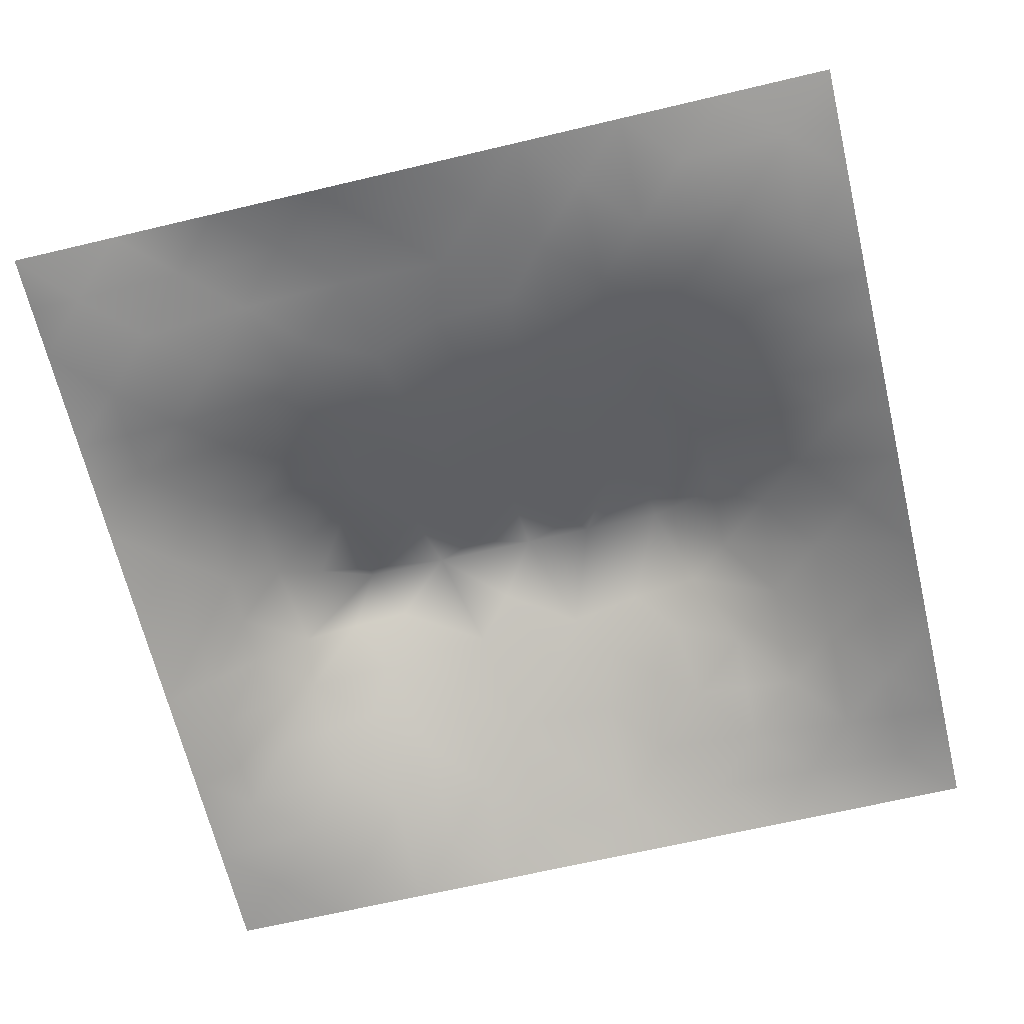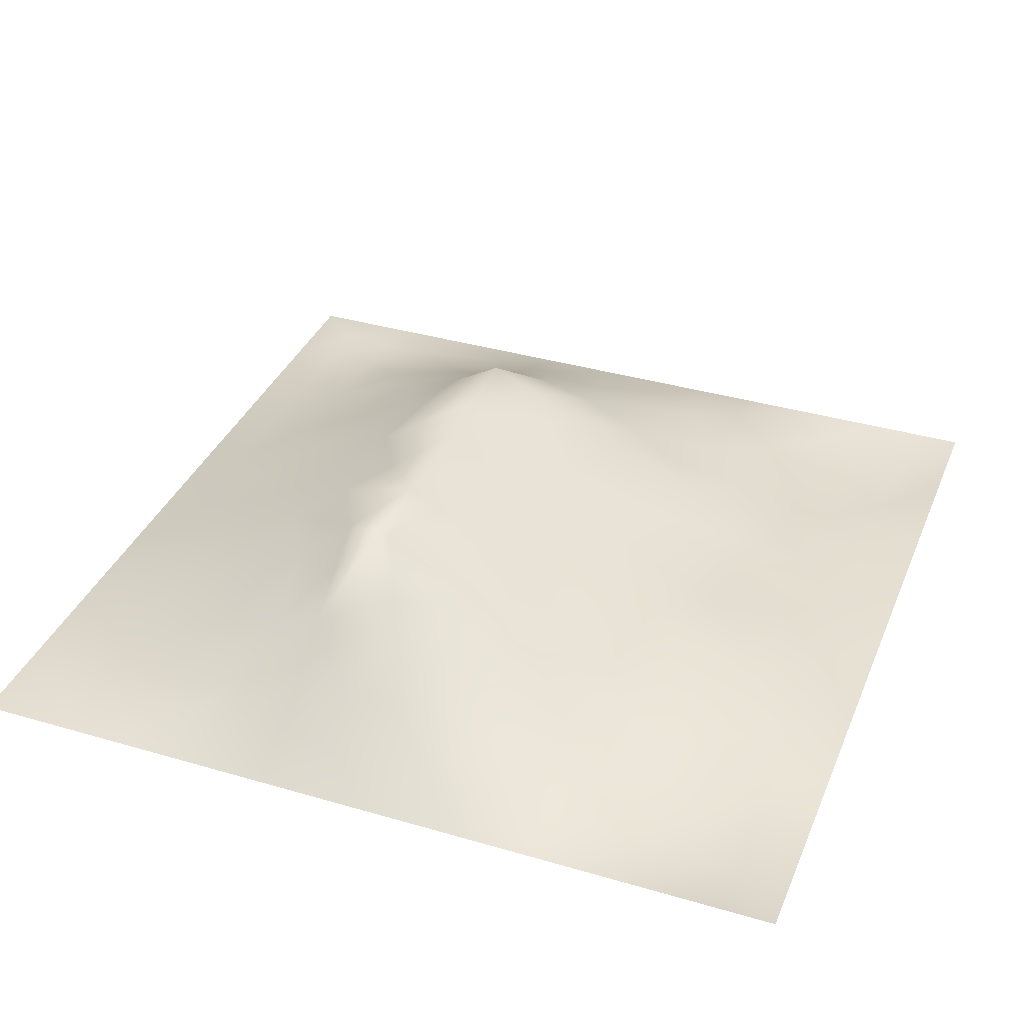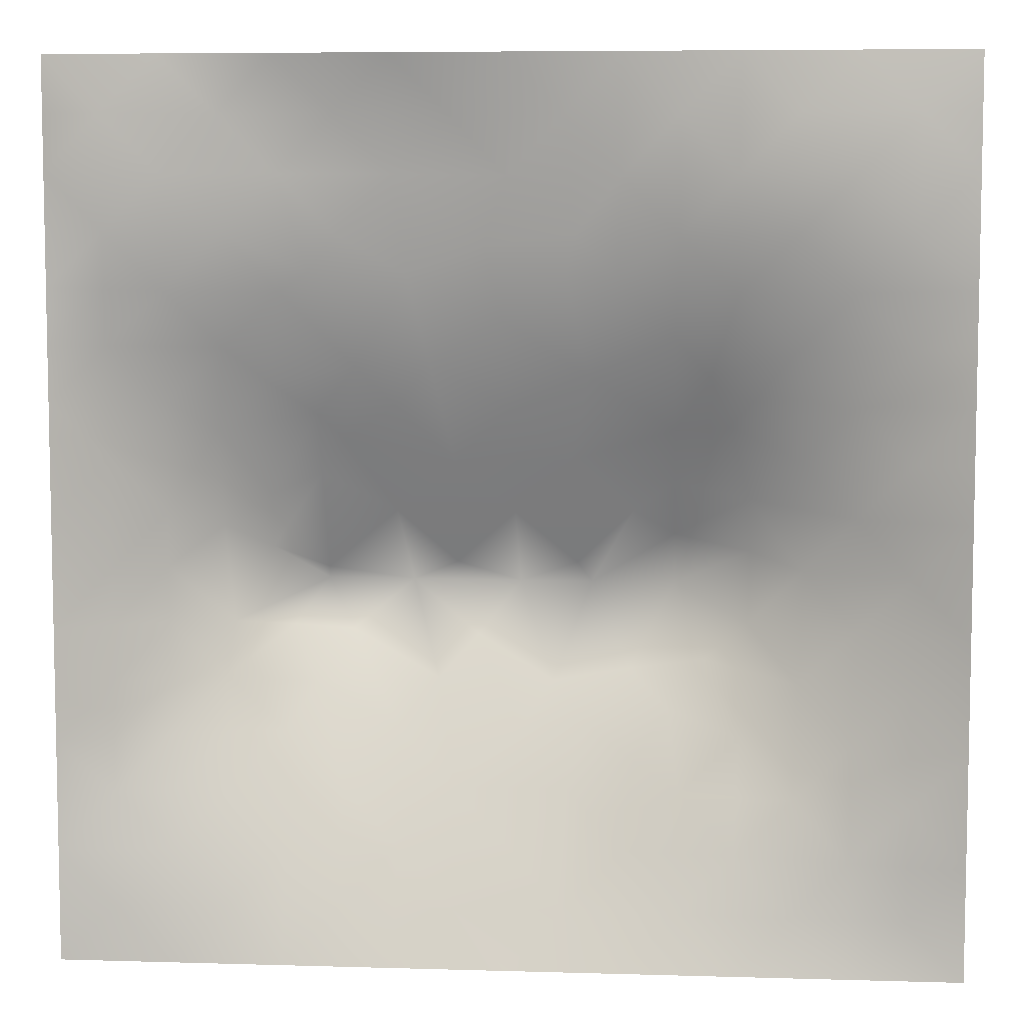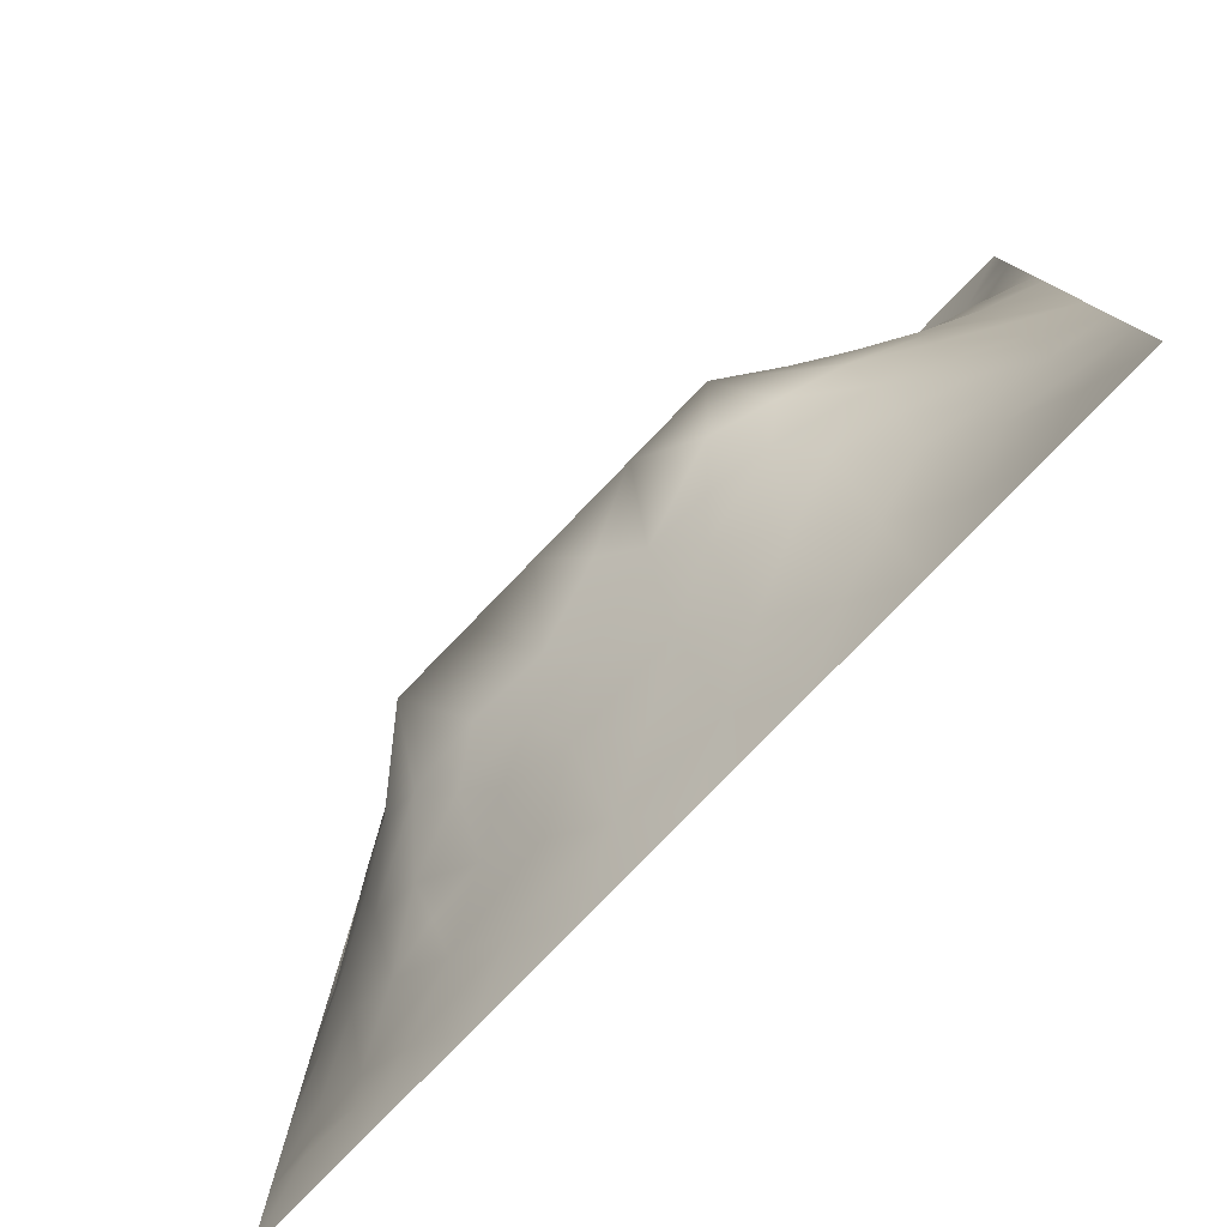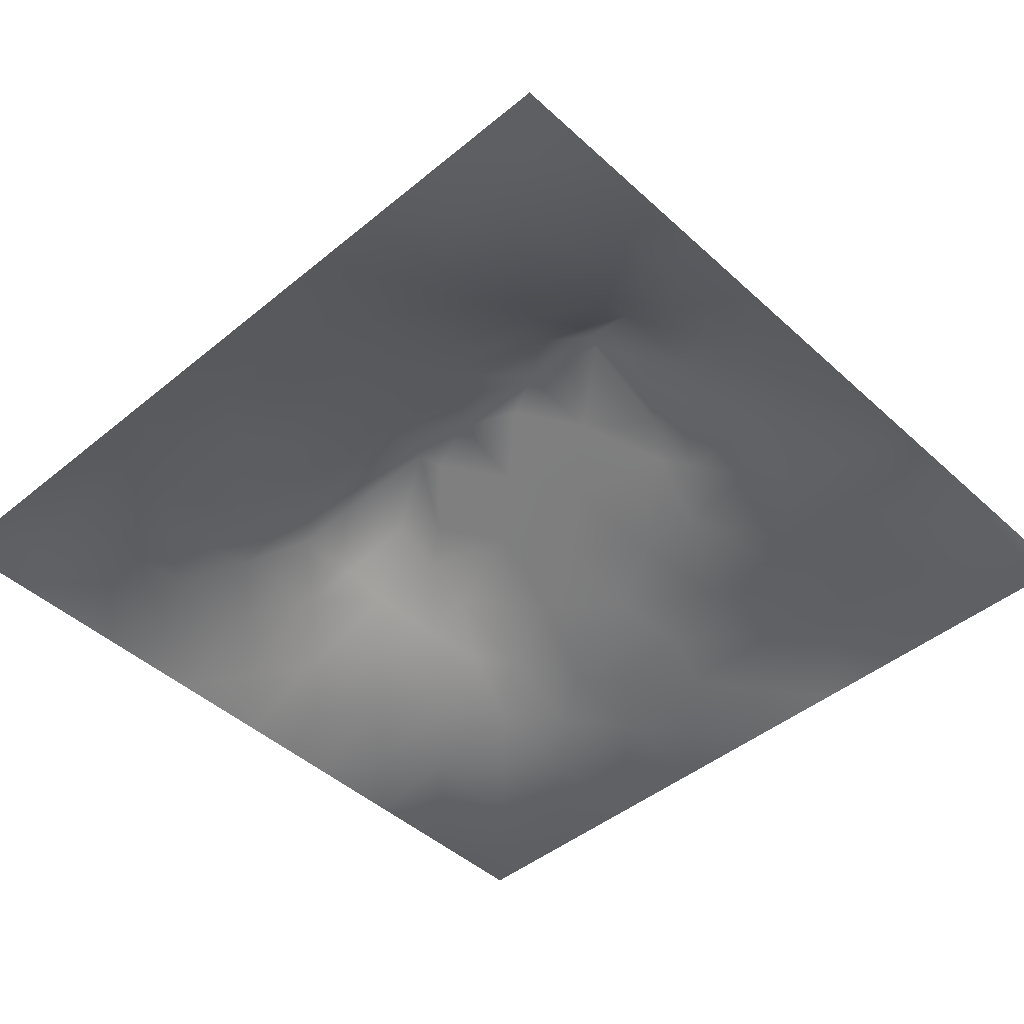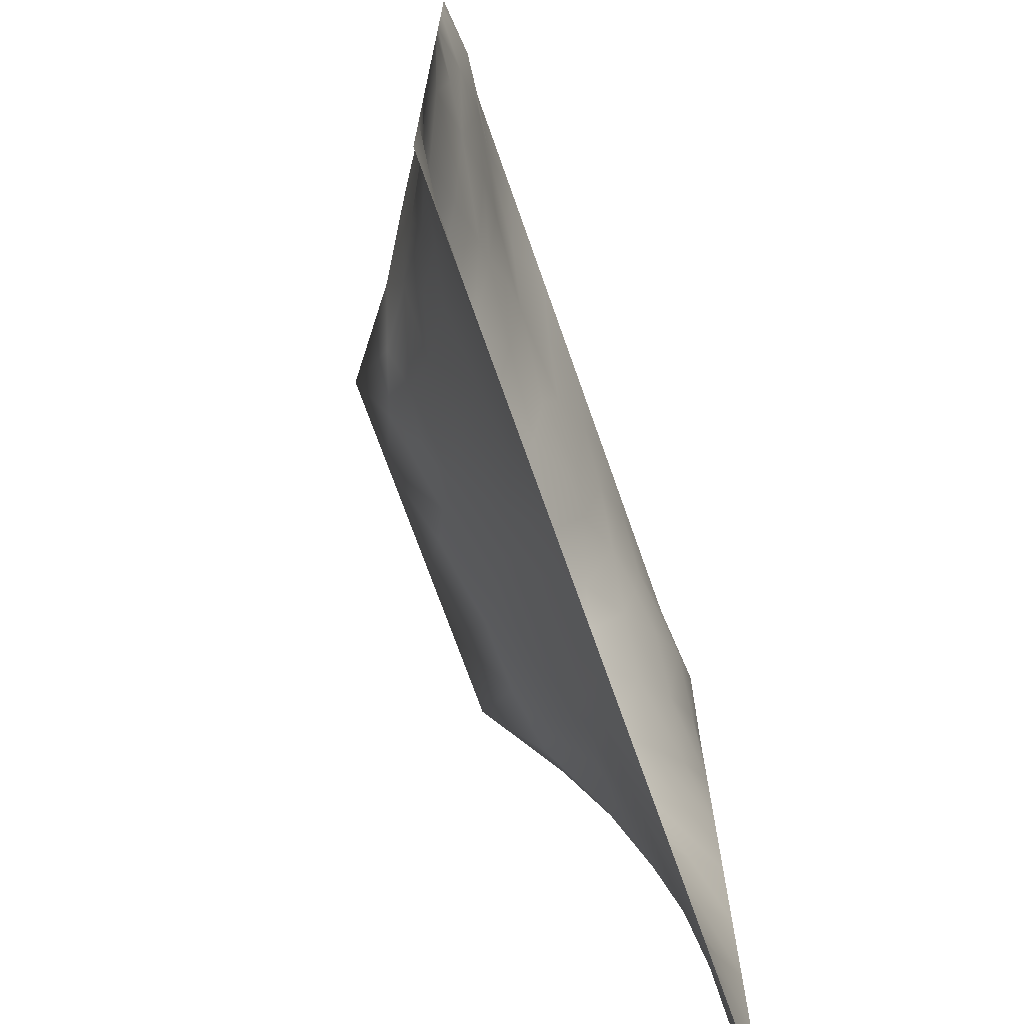
<metadata>
{"format":"obj","ext":"obj","renderer":"f3d","projection":"perspective","resolution":1024,"background":"white","views":[{"elev":-66.2,"azim":-166.6,"up":"+Z"},{"elev":36.3,"azim":110.9,"up":"+Z"},{"elev":6.9,"azim":-175.1,"up":"+Y"},{"elev":-79.5,"azim":45.9,"up":"+Y"},{"elev":-45.3,"azim":43.5,"up":"+Z"},{"elev":-71.3,"azim":109.4,"up":"+Y"}]}
</metadata>
<code>
v -0 0 -0
v 1 0 -0
v -0 1 0
v 1 1 0
v 0.501 0.4927 0.1463
v -0 0.5 0
v 0.5 1 0
v 1 0.5 0
v 0.5 -0 0
v 0.2511 0.7442 0.02714
v 0.7518 0.7452 0.03863
v 0.2457 0.249 0.07777
v 0.7569 0.2495 0.08351
v 0.75 0 0
v 0.25 0 0
v 1 0.75 0
v 1 0.25 0
v 0.25 1 0
v 0.75 1 0
v 0 0.25 0
v 0 0.75 -0
v 0.3633 0.2209 0.08504
v 0 0.6875 -0
v 0.2364 0.5145 0.1056
v 0.8189 0.2496 0.06584
v 0.8857 0.3737 0.0676
v 0.6265 0.1254 0.04932
v 0.8859 0.4363 0.06918
v 0.8756 0.1261 0.01895
v 0.3755 0.1262 0.04624
v 0.1259 0.126 0.01468
v 0.4928 0.2513 0.1056
v 0.8811 0.6237 0.04873
v 0.6305 0.6168 0.09126
v 0.8741 0.8729 -0.003066
v 0.3767 0.8696 0.01116
v 0.2579 0.5972 0.08125
v 0.1265 0.8724 -0.01106
v 0.1222 0.6237 0.0402
v 0.6256 0.8724 0.0302
v 0.12 0.3748 0.05436
v 0.2507 0.1266 0.03293
v 0.8754 0.7465 0.01547
v 0.8799 0.2499 0.04567
v 0.2519 0.8707 0.001798
v 0.7501 0.8726 0.01883
v 0.1235 0.2505 0.03692
v 0.1261 0.7463 0.008327
v 0.3197 0.591 0.1022
v 0.5874 0.3035 0.1301
v 0.252 0.8065 0.009361
v 0.885 0.4987 0.06631
v 0.4375 0.7621 0.03515
v 0.2349 0.4543 0.1203
v 0 0.375 0
v 0.5009 0.8705 0.02434
v 0.5017 0.6151 0.0919
v 0.237 0.3721 0.1187
v 0.1204 0.499 0.05299
v 0.3663 0.4961 0.1447
v 0.6306 0.2496 0.1041
v 0.5008 0.1261 0.05065
v 0.4975 0.409 0.184
v 0 0.625 0
v 0 0.875 0
v 0 0.125 0
v 0.625 1 0
v 0.875 1 0
v 0.125 1 0
v 0.375 1 0
v 1 0.375 0
v 1 0.125 0
v 1 0.875 0
v 1 0.625 0
v 0.375 0 0
v 0.125 0 0
v 0.875 0 0
v 0.625 0 0
v 0.7507 0.1272 0.03314
v 0.6364 0.4937 0.1463
v 0.7756 0.5143 0.1178
v 0.06119 0.3129 0.02217
v 0.177 0.4364 0.09043
v 0.1822 0.3122 0.07168
v 0.06022 0.4372 0.02667
v 0.6877 0.9375 0.01867
v 0.688 0.8074 0.0298
v 0.5628 0.9358 0.01428
v 0.06165 0.6865 0.01537
v 0.1877 0.6828 0.03234
v 0.06121 0.5616 0.02202
v 0.1885 0.9357 -0.002627
v 0.1894 0.8077 0.002696
v 0.06272 0.9371 -0.0114
v 0.4355 0.5551 0.1185
v 0.9378 0.7485 0.007651
v 0.5088 0.7153 0.05545
v 0.3143 0.8061 0.01835
v 0.4382 0.935 0.00951
v 0.9369 0.8106 -0.003706
v 0.812 0.8086 0.01255
v 0.9373 0.9371 -0.01002
v 0.8771 0.1885 0.03076
v 0.5674 0.5538 0.1193
v 0.7201 0.4237 0.1776
v 0.8287 0.5901 0.07579
v 0.8156 0.6835 0.04421
v 0.942 0.5616 0.03007
v 0.3193 0.6952 0.05576
v 0.6916 0.5791 0.1082
v 0.4315 0.4324 0.1733
v 0.1881 0.06264 0.01544
v 0.06239 0.06244 0.01152
v 0.1866 0.1878 0.04236
v 0.3132 0.06283 0.02133
v 0.3123 0.1904 0.0591
v 0.4381 0.06236 0.02647
v 0.8121 0.06424 0.008836
v 0.9374 0.06286 0.004586
v -0 0.5625 0
v 0.5698 0.4319 0.1738
v 0.5266 0.797 0.03723
v 0.5647 0.1882 0.07816
v 0.6911 0.1878 0.06913
v 0.563 0.06345 0.02387
v 0.9403 0.3127 0.02646
v 0.8241 0.3102 0.08744
v 0.942 0.4369 0.03281
v 0.3137 0.935 0.0005
v 0.9407 0.25 0.02483
v 0.8151 0.1889 0.04414
v 0.818 0.369 0.1106
v 0.6877 0.06316 0.02075
v 0.06306 0.1255 0.006964
v 0.9394 0.1878 0.01909
v 0.4374 0.1884 0.07712
v 0.0631 0.1883 0.0103
v 0.3814 0.76 0.03411
v 0.9406 0.6871 0.02163
v 0.3705 0.3173 0.1318
v 0.06334 0.8107 -0.005001
v 0.8124 0.9364 0.006467
v 0.1823 0.561 0.07053
v 0.7724 0.6459 0.0714
v 0.3201 0.5305 0.1292
v 0.7204 0.4098 0.1841
v 0.3206 0.4081 0.1841
v 0.7196 0.7667 0.03742
v 0.8828 0.3115 0.05772
v 0.6215 0.4095 0.184
v 1 0.6875 0
v 0.2865 0.3296 0.1237
v 0.7195 0.6067 0.09614
v 0.7248 0.298 0.1171
v 0.6728 0.6614 0.07222
v 0.3259 0.2763 0.1039
v 0.2801 0.6521 0.06326
v 0.7194 0.5373 0.1269
v 0.6136 0.7647 0.04912
v 0.3204 0.4685 0.1569
v 0.4154 0.4087 0.184
v 0.5437 0.3506 0.153
v 0.778 0.452 0.1374
v 0.1254 0.06272 0.01052
v 0.4163 0.258 0.1048
v 0.4274 0.8075 0.02602
v 0.8277 0.4803 0.102
v 0.9426 0.3745 0.03303
v 0.6573 0.3009 0.1271
v 0.4146 0.6528 0.07486
v -0 0.9375 0
v 1 0.9375 0
v 0.5905 0.6664 0.07313
v 0.1786 0.3737 0.08518
v 0.4566 0.3021 0.131
v 0.2488 0.1882 0.05402
v 0.6884 0.355 0.1552
v 0.7534 0.3626 0.1339
f 1 113 66
f 81 153 158
f 84 174 41
f 164 112 31
f 98 138 36
f 144 153 106
f 117 115 75
f 27 123 125
f 164 134 113
f 134 137 66
f 134 66 113
f 112 42 31
f 31 137 134
f 12 114 176
f 62 125 123
f 164 31 134
f 76 112 164
f 76 113 1
f 76 164 113
f 15 112 76
f 15 115 112
f 75 115 15
f 136 30 117
f 9 125 117
f 116 22 156
f 30 115 117
f 32 165 136
f 165 22 136
f 176 42 116
f 22 30 136
f 176 114 42
f 116 30 22
f 42 112 115
f 114 31 42
f 12 116 156
f 12 176 116
f 152 12 156
f 83 58 54
f 140 165 175
f 140 156 165
f 145 24 160
f 174 83 41
f 175 165 32
f 165 156 22
f 162 175 32
f 161 140 175
f 63 161 175
f 147 140 161
f 140 152 156
f 111 161 63
f 147 160 54
f 39 91 143
f 115 30 42
f 95 49 145
f 60 161 111
f 170 138 109
f 58 147 54
f 147 152 140
f 147 161 160
f 84 152 58
f 58 152 147
f 85 55 41
f 174 58 83
f 85 41 83
f 82 137 47
f 84 12 152
f 84 58 174
f 47 114 84
f 84 114 12
f 47 84 41
f 82 47 41
f 55 82 41
f 20 137 82
f 20 66 137
f 55 20 82
f 59 85 83
f 111 5 60
f 89 48 21
f 24 59 83
f 93 45 38
f 109 98 10
f 38 94 141
f 45 129 18
f 70 18 129
f 65 141 94
f 166 138 53
f 122 53 97
f 95 170 49
f 122 97 159
f 98 36 129
f 157 90 37
f 166 99 36
f 166 36 138
f 45 51 98
f 101 35 46
f 51 10 98
f 93 48 10
f 45 98 129
f 114 47 31
f 92 45 18
f 92 18 69
f 137 31 47
f 38 45 92
f 94 69 3
f 48 38 141
f 171 94 3
f 65 94 171
f 21 141 65
f 142 46 35
f 48 141 21
f 95 60 5
f 64 39 89
f 90 10 48
f 93 10 51
f 93 51 45
f 93 38 48
f 37 143 24
f 143 90 39
f 60 145 160
f 109 10 157
f 23 89 21
f 64 89 23
f 120 91 64
f 6 91 120
f 129 36 70
f 91 39 64
f 99 70 36
f 6 55 85
f 24 83 54
f 74 139 108
f 33 108 139
f 24 143 59
f 24 54 160
f 37 24 145
f 60 95 145
f 37 145 49
f 157 37 49
f 37 90 143
f 109 157 49
f 157 10 90
f 170 109 49
f 109 138 98
f 97 170 57
f 170 53 138
f 5 111 63
f 57 95 104
f 60 160 161
f 116 42 30
f 121 5 63
f 104 95 5
f 57 104 173
f 97 57 173
f 57 170 95
f 87 46 40
f 97 53 170
f 9 117 75
f 28 128 52
f 33 52 108
f 135 130 44
f 150 121 63
f 159 87 40
f 86 46 142
f 119 29 118
f 44 130 149
f 34 173 104
f 77 119 118
f 40 46 86
f 155 173 34
f 110 34 104
f 11 144 107
f 63 162 150
f 110 153 155
f 135 44 103
f 110 155 34
f 77 2 119
f 135 103 29
f 80 104 5
f 80 110 104
f 150 80 121
f 135 72 17
f 158 110 80
f 132 26 28
f 167 106 81
f 85 59 6
f 107 106 33
f 74 108 8
f 8 108 128
f 107 33 139
f 33 106 52
f 43 107 139
f 39 90 89
f 144 155 153
f 135 29 72
f 144 106 107
f 48 89 90
f 11 155 144
f 38 92 94
f 148 101 46
f 96 43 139
f 43 35 101
f 52 128 108
f 100 43 96
f 151 96 139
f 100 35 43
f 7 99 88
f 56 166 122
f 16 100 96
f 102 35 100
f 68 142 102
f 40 86 88
f 142 35 102
f 148 46 87
f 69 94 92
f 19 86 142
f 67 88 86
f 56 122 40
f 159 155 148
f 122 159 40
f 159 148 87
f 148 155 11
f 148 11 101
f 159 97 173
f 159 173 155
f 56 40 88
f 122 166 53
f 56 88 99
f 56 99 166
f 7 70 99
f 67 7 88
f 19 67 86
f 68 19 142
f 73 102 100
f 4 68 102
f 172 4 102
f 73 172 102
f 16 73 100
f 151 16 96
f 74 151 139
f 162 63 175
f 178 177 154
f 126 26 149
f 131 25 13
f 103 131 29
f 130 17 126
f 126 71 168
f 126 168 26
f 128 71 8
f 91 6 59
f 167 28 52
f 168 28 26
f 132 127 26
f 105 146 163
f 168 71 128
f 168 128 28
f 59 143 91
f 126 17 71
f 101 11 43
f 135 17 130
f 107 43 11
f 131 13 79
f 127 149 26
f 169 50 61
f 13 25 127
f 79 13 124
f 27 124 61
f 123 50 32
f 167 132 28
f 163 132 167
f 167 52 106
f 163 167 81
f 163 81 158
f 150 105 80
f 150 50 177
f 146 132 163
f 105 163 158
f 105 158 80
f 121 80 5
f 50 150 162
f 150 146 105
f 149 127 44
f 50 162 32
f 133 14 79
f 133 27 78
f 124 154 61
f 154 169 61
f 126 149 130
f 154 13 127
f 169 177 50
f 133 124 27
f 124 13 154
f 123 27 61
f 125 62 117
f 123 61 50
f 123 32 136
f 62 123 136
f 62 136 117
f 125 78 27
f 118 79 14
f 9 78 125
f 14 133 78
f 77 118 14
f 119 2 72
f 103 44 25
f 131 79 118
f 79 124 133
f 25 44 127
f 29 131 118
f 103 25 131
f 119 72 29
f 158 153 110
f 106 153 81
f 177 146 150
f 177 169 154
f 177 178 146
f 178 132 146
f 132 178 127
f 154 127 178

</code>
